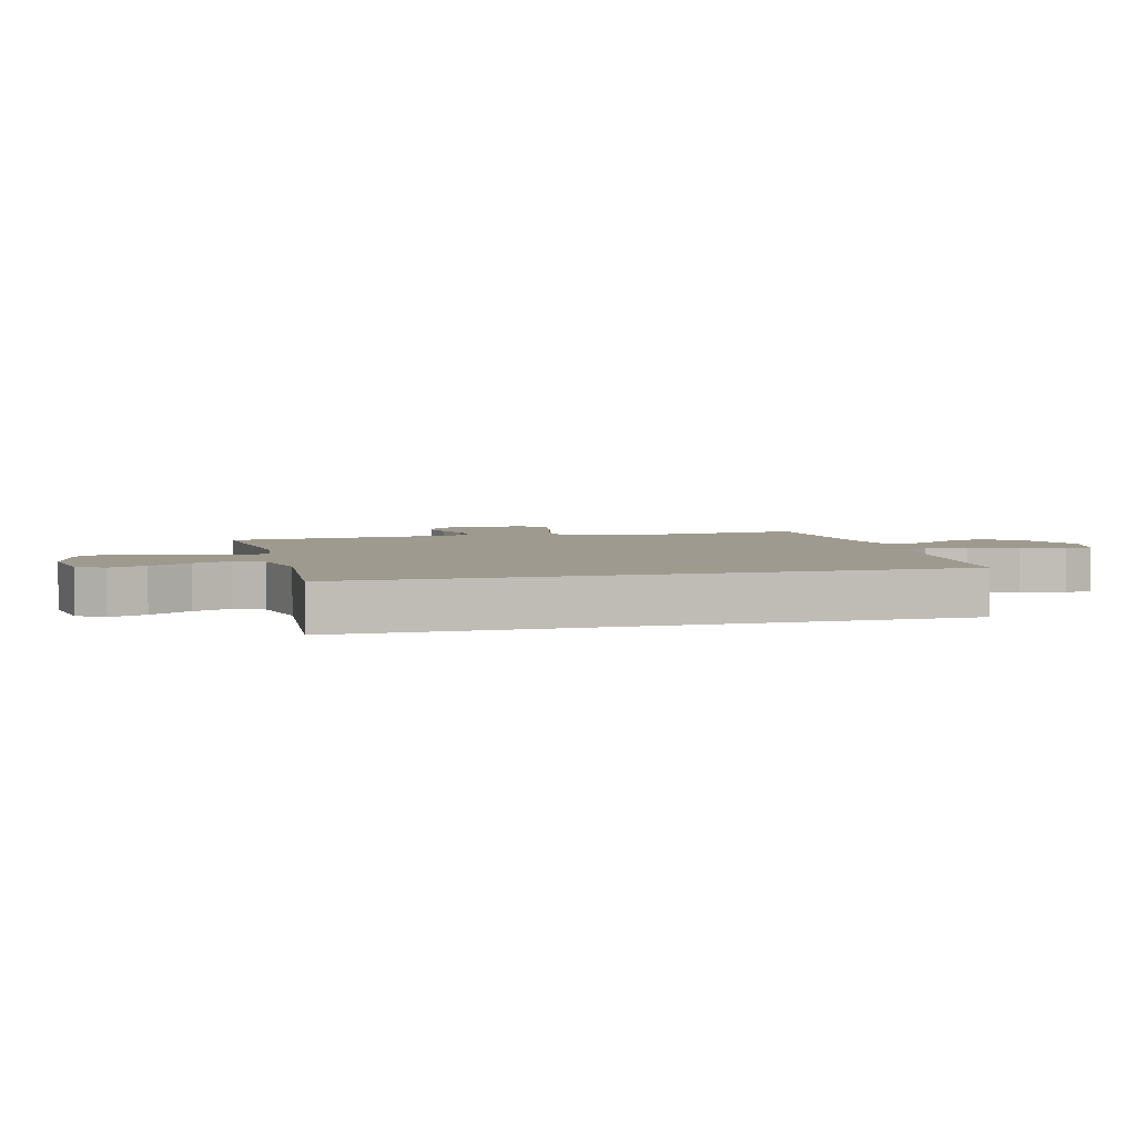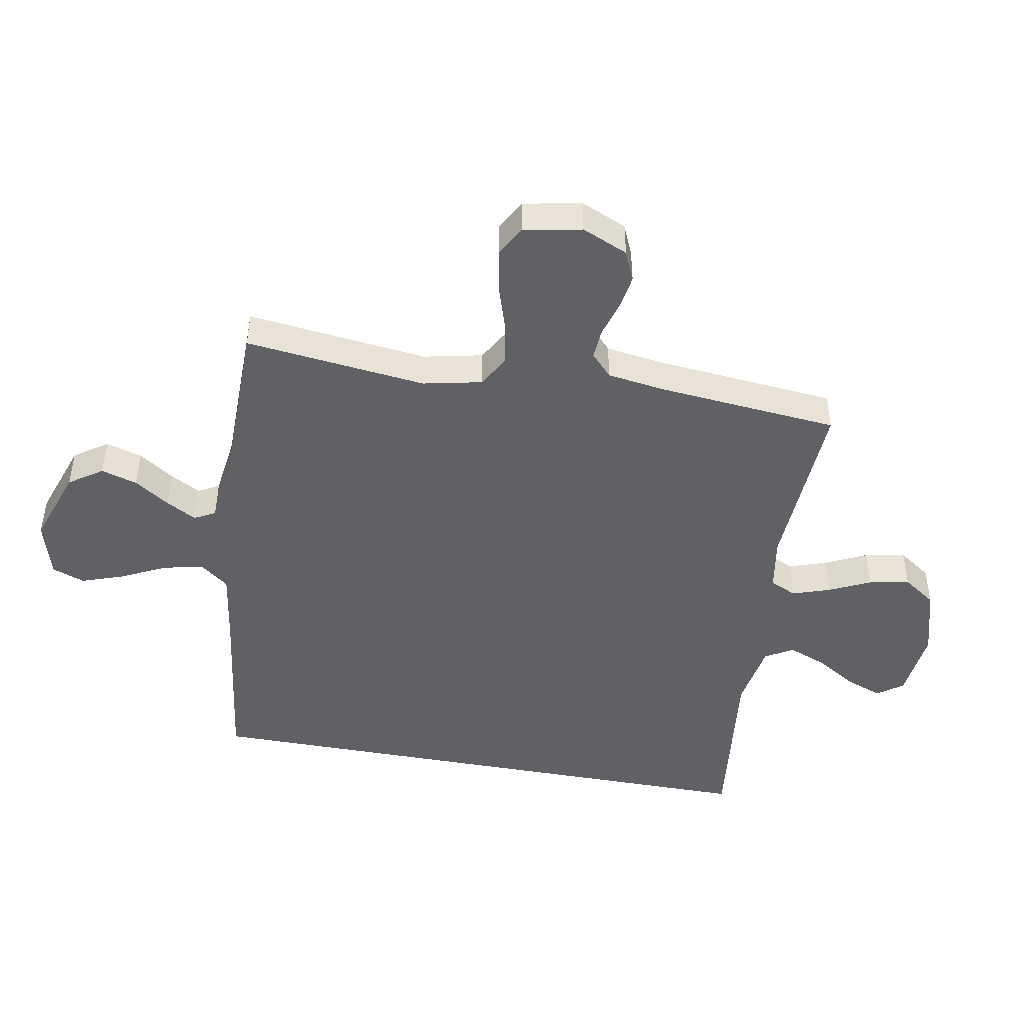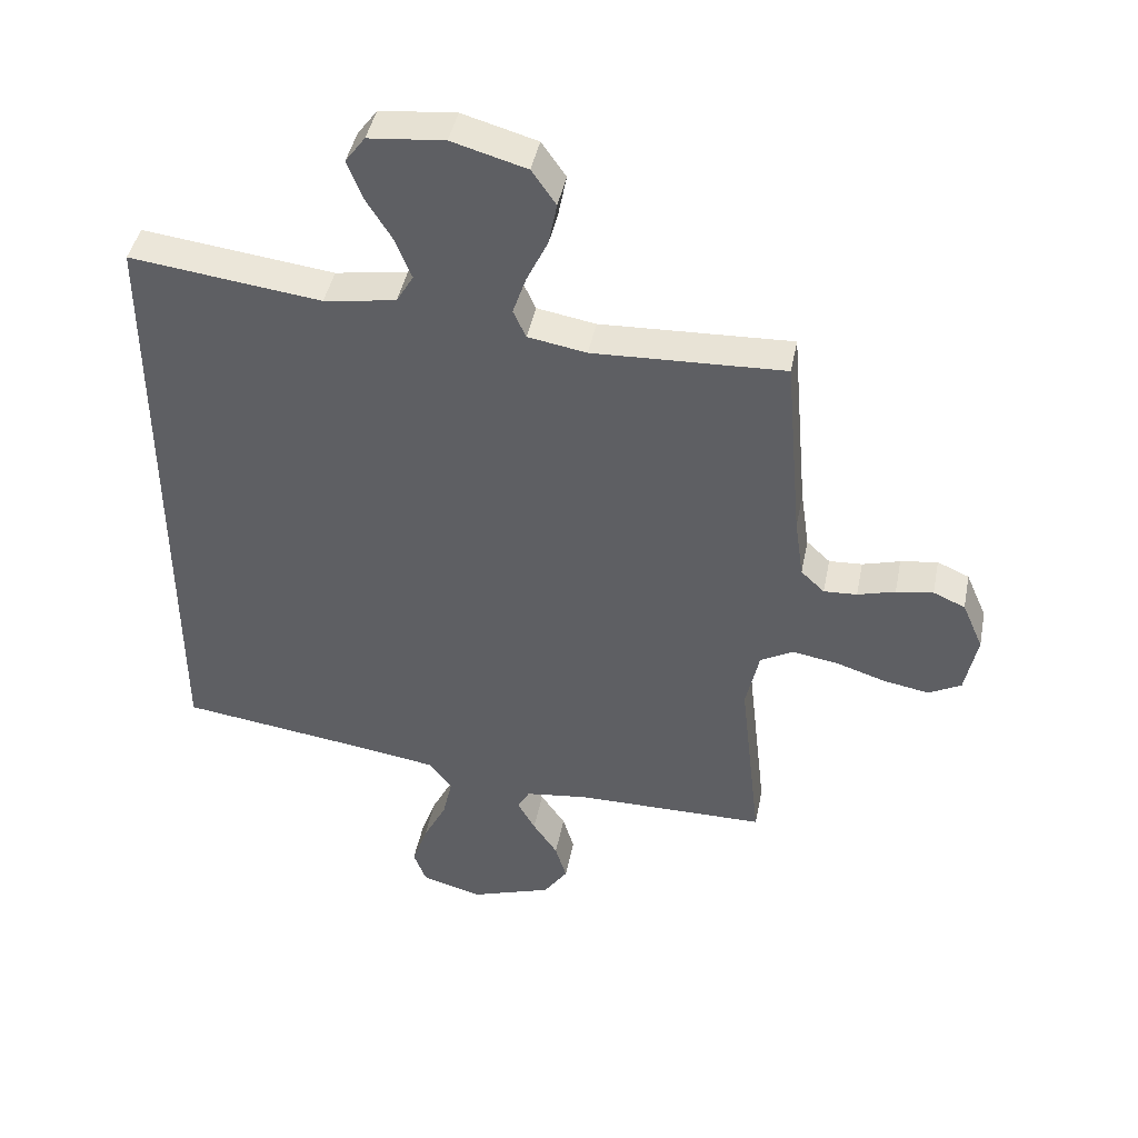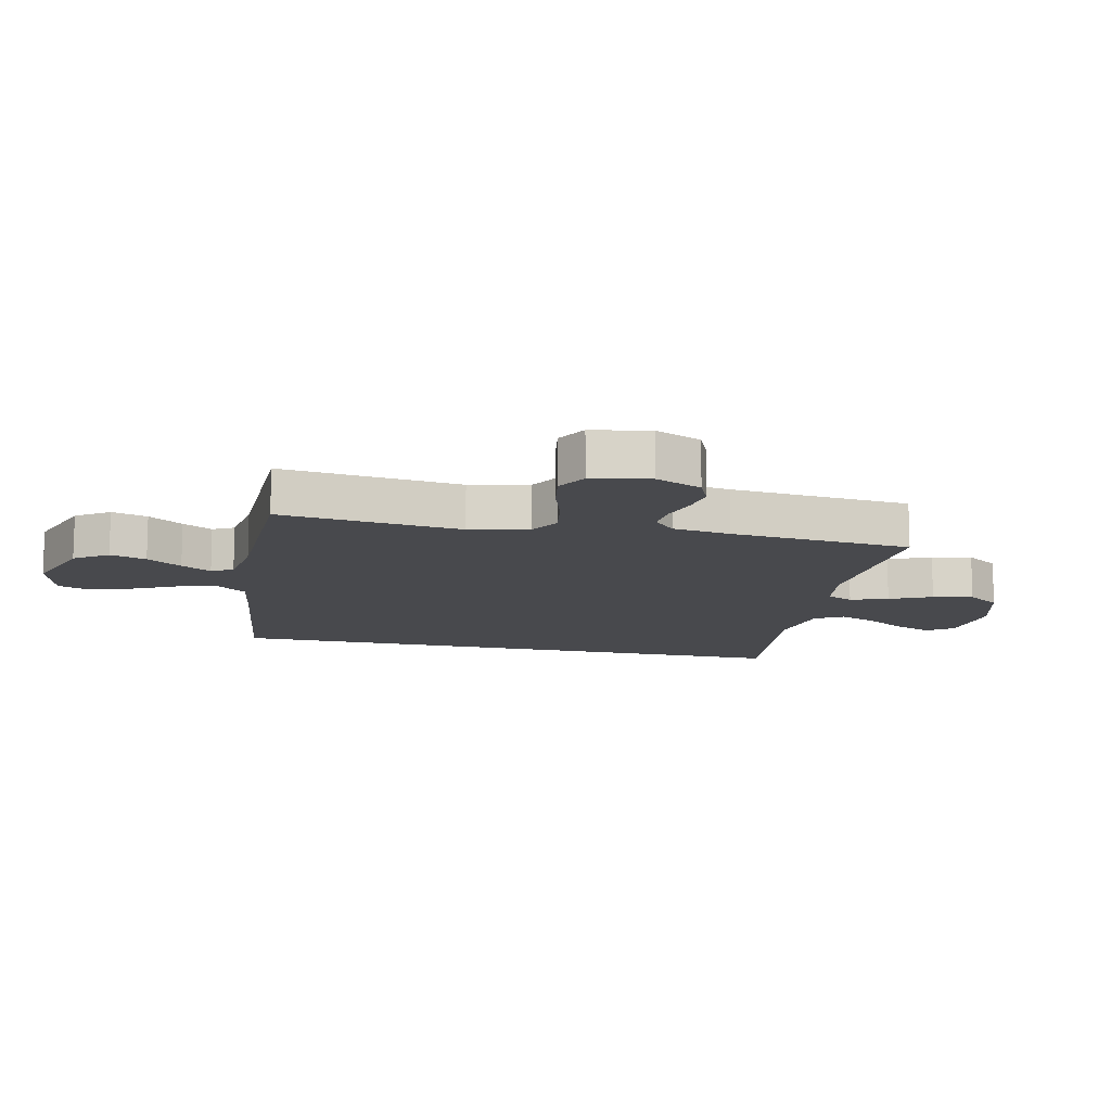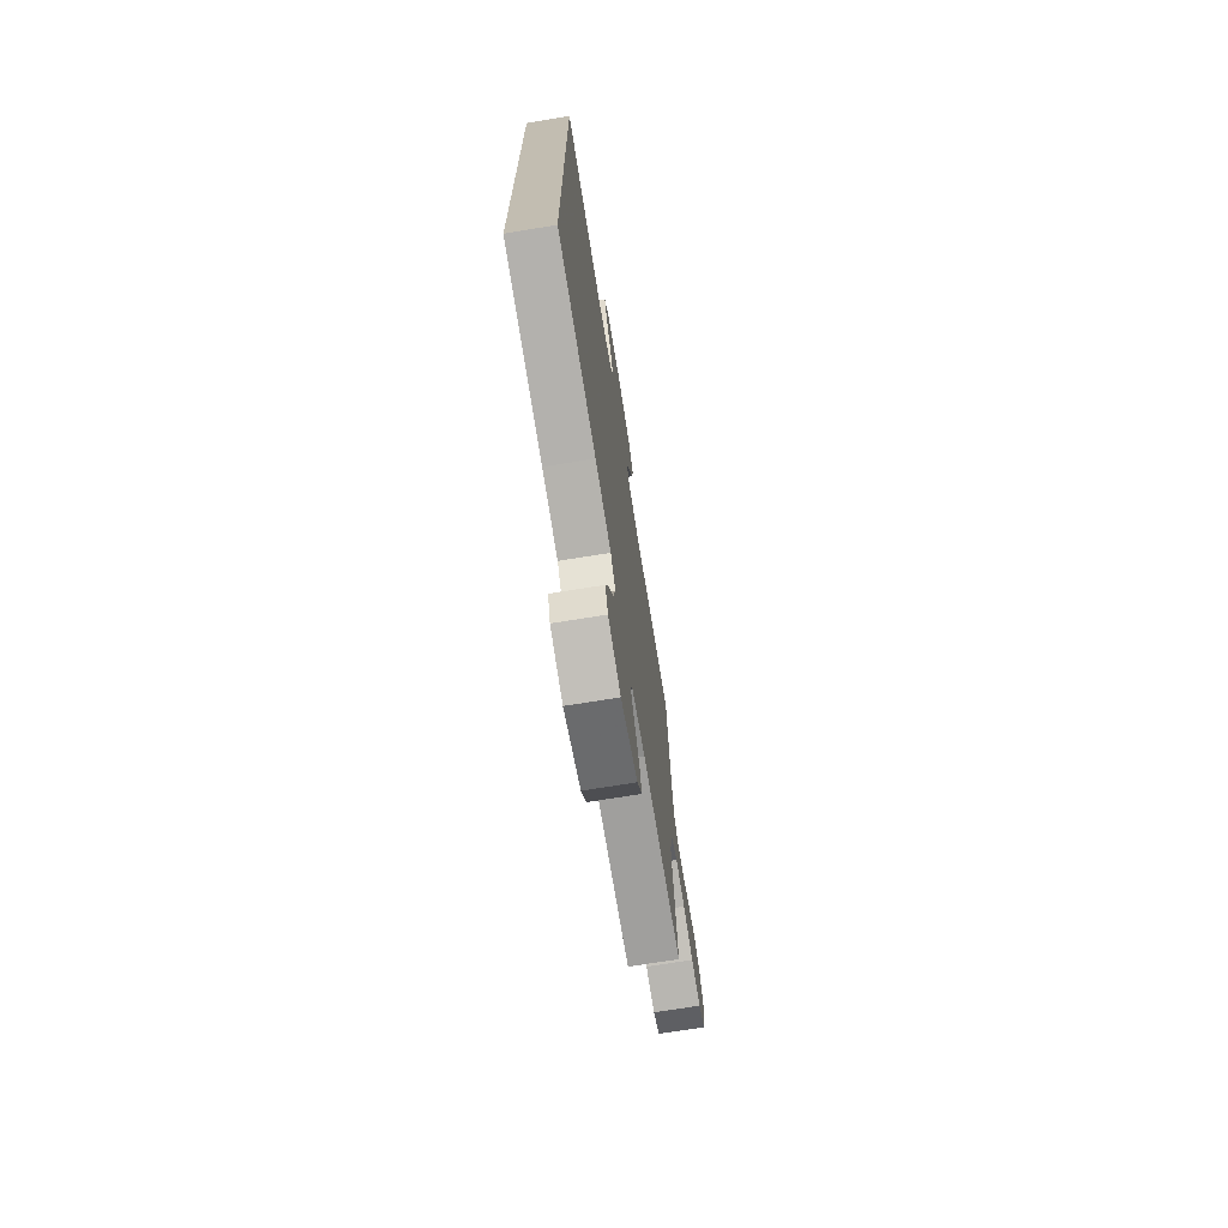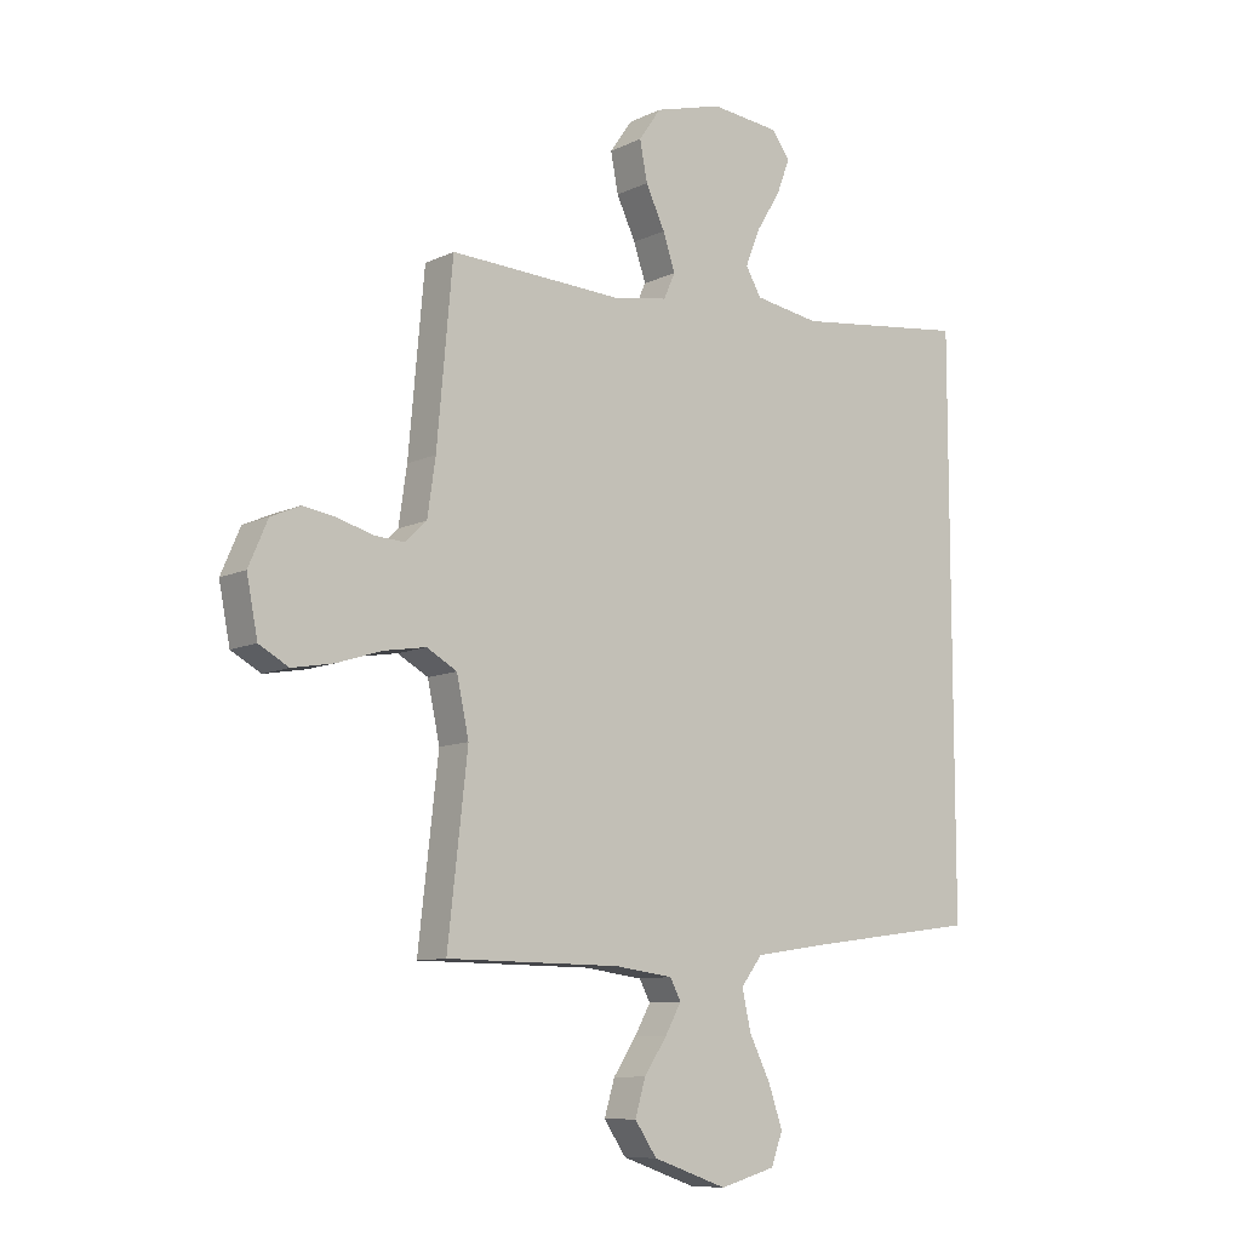
<metadata>
{"format":"obj","ext":"obj","renderer":"f3d","projection":"perspective","resolution":1024,"background":"white","views":[{"elev":3.8,"azim":73.7,"up":"+Y"},{"elev":-46.0,"azim":-100.5,"up":"+Y"},{"elev":43.7,"azim":-168.8,"up":"+Z"},{"elev":-12.5,"azim":-102.8,"up":"+Y"},{"elev":-71.7,"azim":99.2,"up":"+Z"},{"elev":-9.6,"azim":-39.2,"up":"+Z"}]}
</metadata>
<code>
v 0.5 0.07 0.56
v 0.5 0.07 -0.418
v 0.2 0.07 -0.459
v 0.077 0.07 -0.478
v 0.04 0.07 -0.526
v 0.055 0.07 -0.593
v 0.092 0.07 -0.667
v 0.116 0.07 -0.736
v 0.096 0.07 -0.79
v 0 0.07 -0.817
v -0.128 0.07 -0.773
v -0.166 0.07 -0.718
v -0.148 0.07 -0.658
v -0.109 0.07 -0.6
v -0.081 0.07 -0.55
v -0.1 0.07 -0.515
v -0.2 0.07 -0.502
v -0.5 0.07 -0.5
v -0.466 0.07 -0.2
v -0.487 0.07 -0.103
v -0.539 0.07 -0.074
v -0.611 0.07 -0.086
v -0.689 0.07 -0.111
v -0.76 0.07 -0.124
v -0.811 0.07 -0.096
v -0.83 0.07 0
v -0.797 0.07 0.076
v -0.747 0.07 0.098
v -0.689 0.07 0.089
v -0.63 0.07 0.072
v -0.578 0.07 0.069
v -0.541 0.07 0.104
v -0.527 0.07 0.2
v -0.5 0.07 0.5
v -0.2 0.07 0.487
v -0.108 0.07 0.503
v -0.088 0.07 0.547
v -0.109 0.07 0.609
v -0.142 0.07 0.678
v -0.155 0.07 0.745
v -0.117 0.07 0.8
v 0 0.07 0.833
v 0.119 0.07 0.821
v 0.15 0.07 0.779
v 0.127 0.07 0.718
v 0.085 0.07 0.65
v 0.06 0.07 0.587
v 0.087 0.07 0.541
v 0.2 0.07 0.523
v 0.5 0 0.56
v 0.5 0 -0.418
v 0.2 0 -0.459
v 0.077 0 -0.478
v 0.04 0 -0.526
v 0.055 0 -0.593
v 0.092 0 -0.667
v 0.116 0 -0.736
v 0.096 0 -0.79
v 0 0 -0.817
v -0.128 0 -0.773
v -0.166 0 -0.718
v -0.148 0 -0.658
v -0.109 0 -0.6
v -0.081 0 -0.55
v -0.1 0 -0.515
v -0.2 0 -0.502
v -0.5 0 -0.5
v -0.466 0 -0.2
v -0.487 0 -0.103
v -0.539 0 -0.074
v -0.611 0 -0.086
v -0.689 0 -0.111
v -0.76 0 -0.124
v -0.811 0 -0.096
v -0.83 0 0
v -0.797 0 0.076
v -0.747 0 0.098
v -0.689 0 0.089
v -0.63 0 0.072
v -0.578 0 0.069
v -0.541 0 0.104
v -0.527 0 0.2
v -0.5 0 0.5
v -0.2 0 0.487
v -0.108 0 0.503
v -0.088 0 0.547
v -0.109 0 0.609
v -0.142 0 0.678
v -0.155 0 0.745
v -0.117 0 0.8
v 0 0 0.833
v 0.119 0 0.821
v 0.15 0 0.779
v 0.127 0 0.718
v 0.085 0 0.65
v 0.06 0 0.587
v 0.087 0 0.541
v 0.2 0 0.523
f 43 44 45 46
f 43 46 47
f 42 43 47
f 41 42 47
f 38 39 40 41
f 37 38 41 47
f 36 37 47 48
f 33 34 35
f 32 33 35 36
f 31 32 36 48
f 27 28 29 30
f 27 30 31
f 26 27 31
f 25 26 31
f 22 23 24 25
f 21 22 25 31
f 20 21 31 48
f 17 18 19
f 16 17 19 20
f 11 12 13 14
f 11 14 15
f 10 11 15
f 9 10 15
f 6 7 8 9
f 5 6 9 15
f 4 5 15 16
f 49 1 2 3
f 49 3 4
f 20 48 49
f 4 16 20 49
f 95 94 93 92
f 96 95 92
f 96 92 91
f 96 91 90
f 90 89 88 87
f 96 90 87 86
f 97 96 86 85
f 84 83 82
f 85 84 82 81
f 97 85 81 80
f 79 78 77 76
f 80 79 76
f 80 76 75
f 80 75 74
f 74 73 72 71
f 80 74 71 70
f 97 80 70 69
f 68 67 66
f 69 68 66 65
f 63 62 61 60
f 64 63 60
f 64 60 59
f 64 59 58
f 58 57 56 55
f 64 58 55 54
f 65 64 54 53
f 52 51 50 98
f 53 52 98
f 98 97 69
f 98 69 65 53
f 1 50 51 2
f 2 51 52 3
f 3 52 53 4
f 4 53 54 5
f 5 54 55 6
f 6 55 56 7
f 7 56 57 8
f 8 57 58 9
f 9 58 59 10
f 10 59 60 11
f 11 60 61 12
f 12 61 62 13
f 13 62 63 14
f 14 63 64 15
f 15 64 65 16
f 16 65 66 17
f 17 66 67 18
f 18 67 68 19
f 19 68 69 20
f 20 69 70 21
f 21 70 71 22
f 22 71 72 23
f 23 72 73 24
f 24 73 74 25
f 25 74 75 26
f 26 75 76 27
f 27 76 77 28
f 28 77 78 29
f 29 78 79 30
f 30 79 80 31
f 31 80 81 32
f 32 81 82 33
f 33 82 83 34
f 34 83 84 35
f 35 84 85 36
f 36 85 86 37
f 37 86 87 38
f 38 87 88 39
f 39 88 89 40
f 40 89 90 41
f 41 90 91 42
f 42 91 92 43
f 43 92 93 44
f 44 93 94 45
f 45 94 95 46
f 46 95 96 47
f 47 96 97 48
f 48 97 98 49
f 49 98 50 1

</code>
